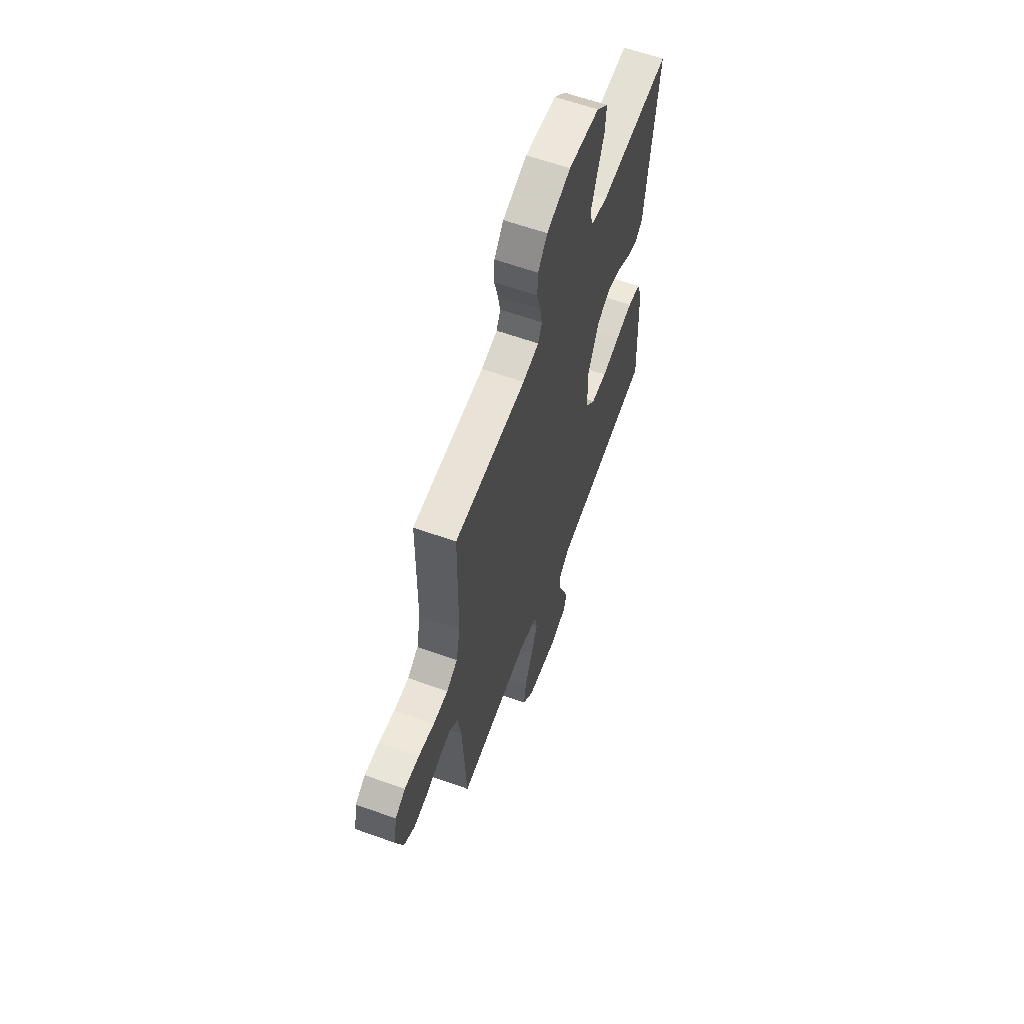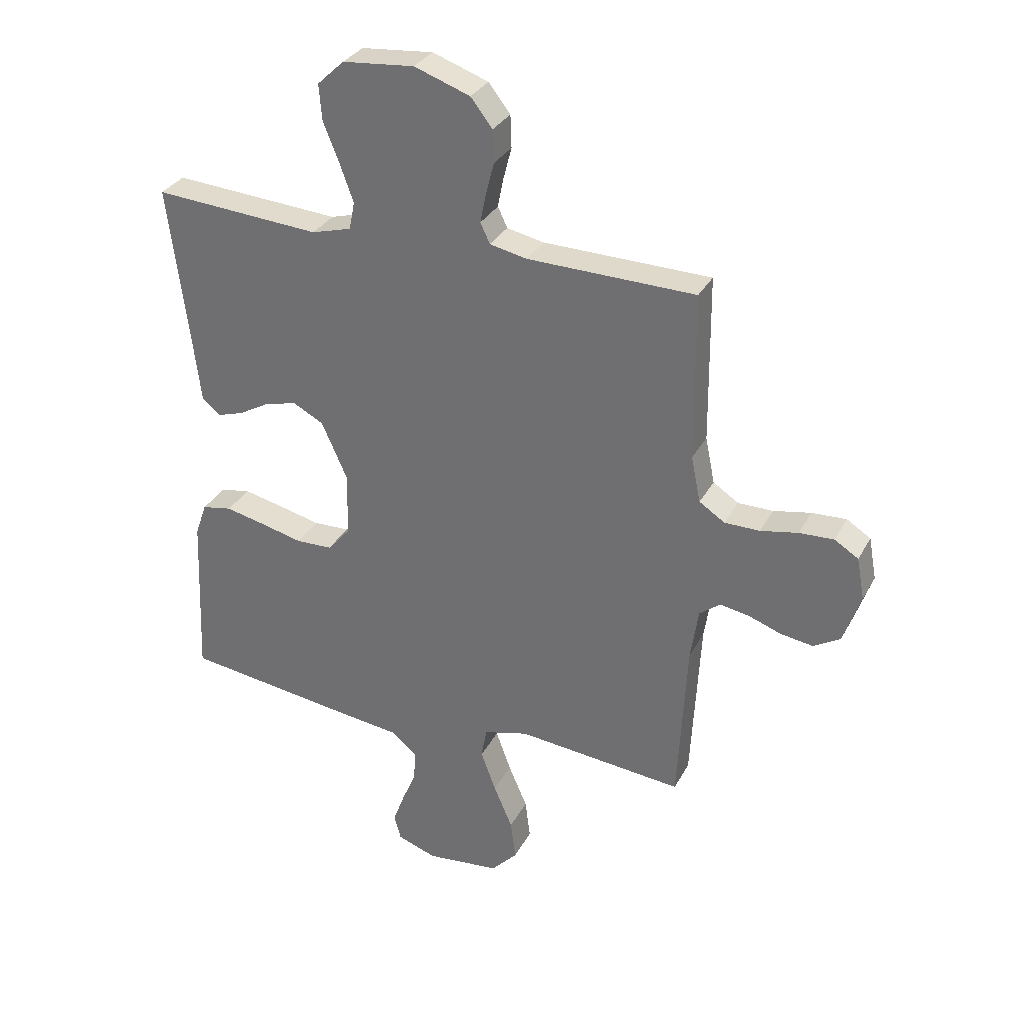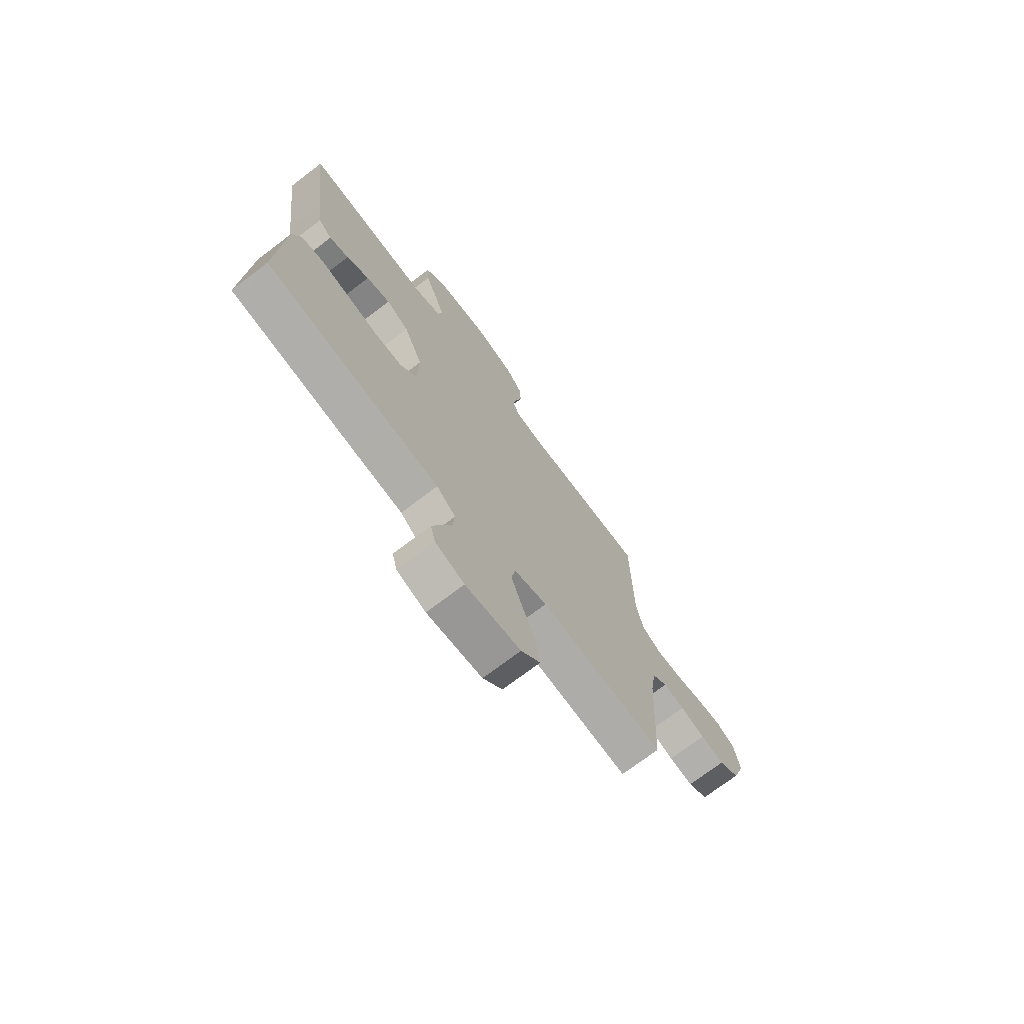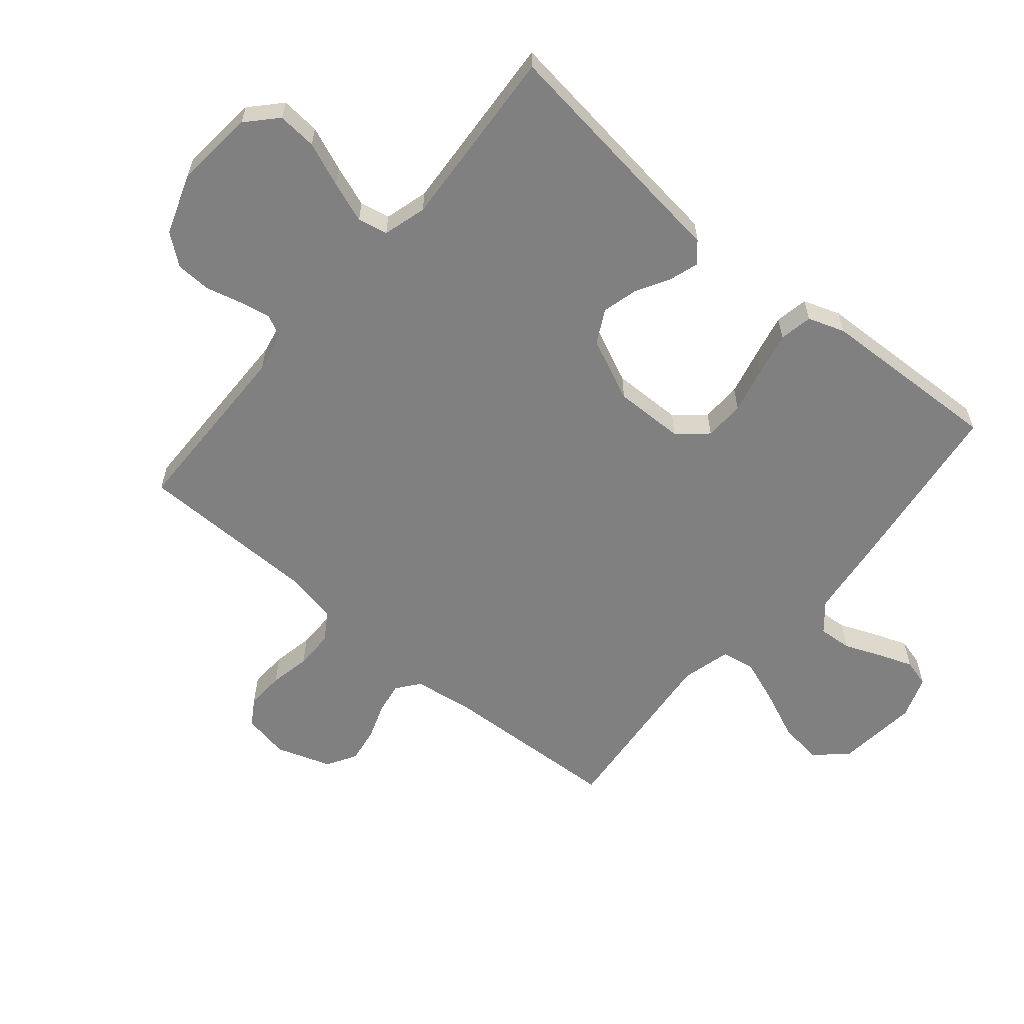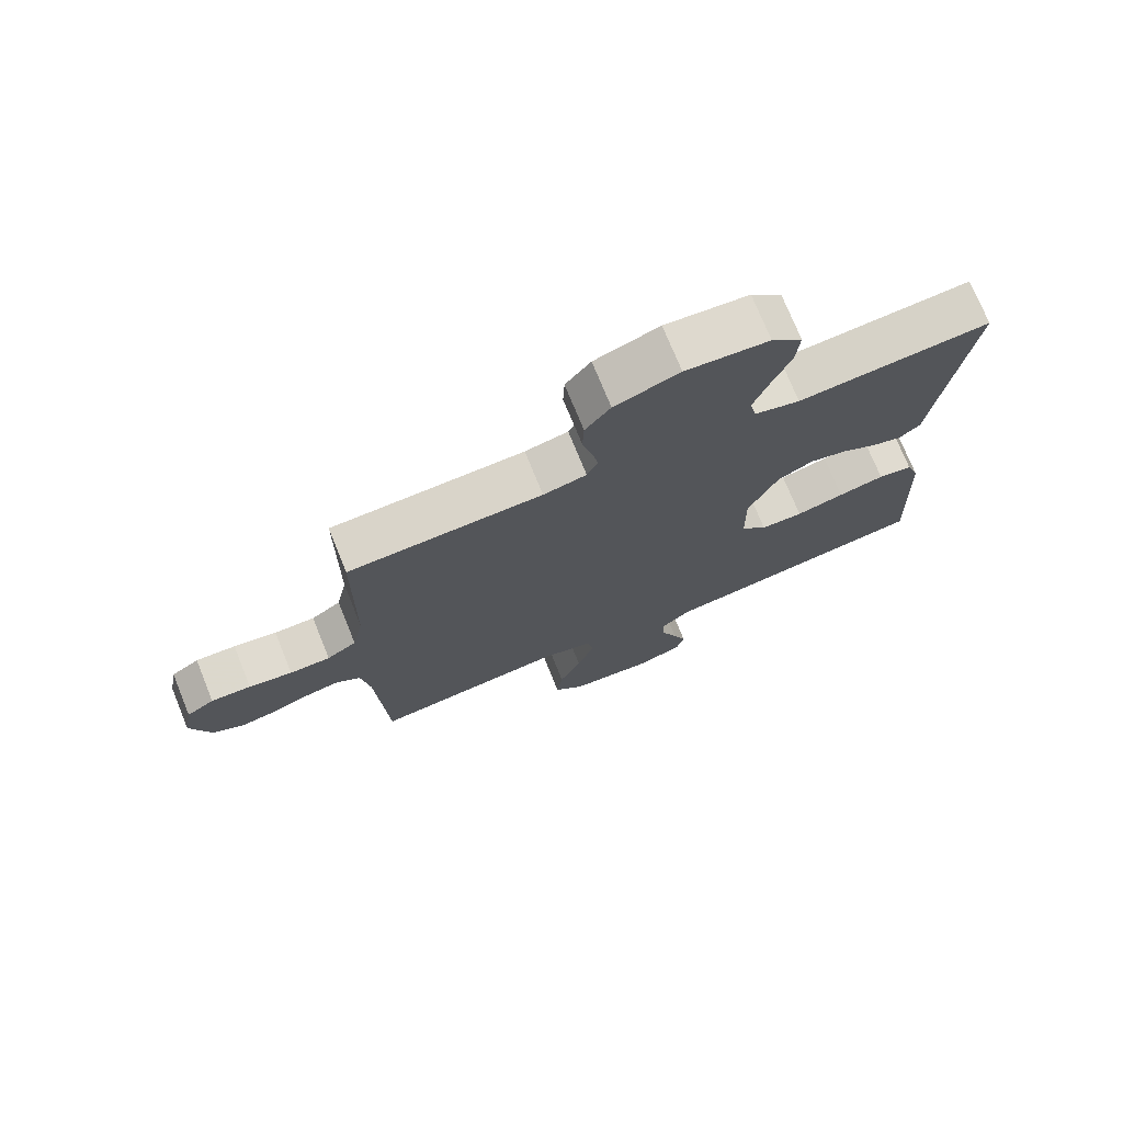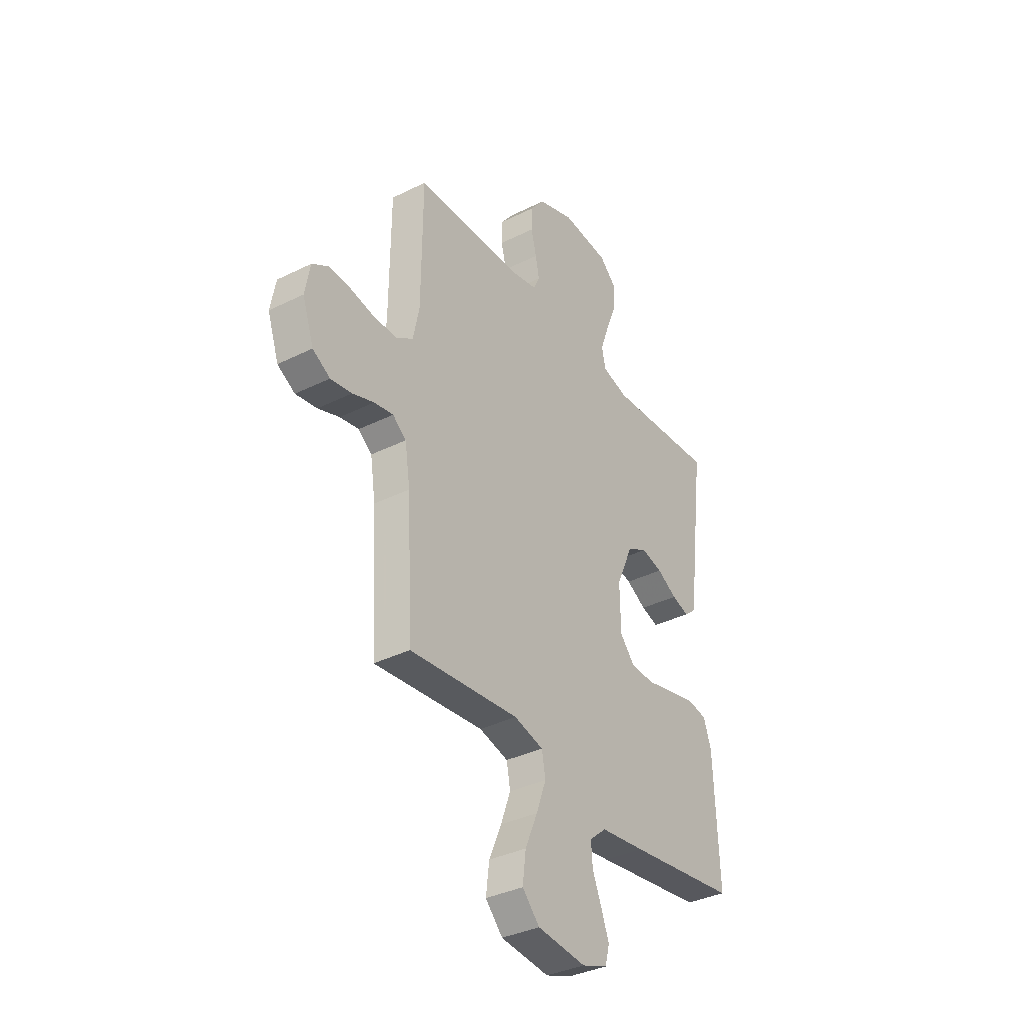
<metadata>
{"format":"obj","ext":"obj","renderer":"f3d","projection":"perspective","resolution":1024,"background":"white","views":[{"elev":61.2,"azim":-69.9,"up":"+Z"},{"elev":31.6,"azim":-155.9,"up":"+Z"},{"elev":-72.8,"azim":127.2,"up":"+Z"},{"elev":-60.0,"azim":49.8,"up":"+Y"},{"elev":74.2,"azim":-22.1,"up":"+Z"},{"elev":-35.9,"azim":-56.8,"up":"+Z"}]}
</metadata>
<code>
v -0.5 0.07 0.5
v -0.2 0.07 0.506
v -0.133 0.07 0.52
v -0.116 0.07 0.556
v -0.126 0.07 0.607
v -0.141 0.07 0.665
v -0.139 0.07 0.723
v -0.1 0.07 0.773
v 0 0.07 0.808
v 0.129 0.07 0.796
v 0.177 0.07 0.751
v 0.172 0.07 0.687
v 0.143 0.07 0.615
v 0.119 0.07 0.548
v 0.129 0.07 0.499
v 0.2 0.07 0.479
v 0.5 0.07 0.5
v 0.462 0.07 0.2
v 0.45 0.07 0.099
v 0.417 0.07 0.071
v 0.37 0.07 0.086
v 0.315 0.07 0.117
v 0.257 0.07 0.132
v 0.202 0.07 0.103
v 0.156 0.07 0
v 0.158 0.07 -0.115
v 0.199 0.07 -0.162
v 0.265 0.07 -0.164
v 0.34 0.07 -0.146
v 0.412 0.07 -0.13
v 0.466 0.07 -0.14
v 0.487 0.07 -0.2
v 0.5 0.07 -0.5
v 0.2 0.07 -0.54
v 0.078 0.07 -0.555
v 0.032 0.07 -0.594
v 0.036 0.07 -0.649
v 0.061 0.07 -0.709
v 0.082 0.07 -0.766
v 0.07 0.07 -0.811
v 0 0.07 -0.836
v -0.133 0.07 -0.822
v -0.18 0.07 -0.772
v -0.171 0.07 -0.7
v -0.137 0.07 -0.621
v -0.11 0.07 -0.547
v -0.12 0.07 -0.492
v -0.2 0.07 -0.471
v -0.5 0.07 -0.5
v -0.516 0.07 -0.2
v -0.53 0.07 -0.108
v -0.567 0.07 -0.079
v -0.619 0.07 -0.088
v -0.678 0.07 -0.109
v -0.736 0.07 -0.118
v -0.784 0.07 -0.09
v -0.815 0.07 0
v -0.801 0.07 0.076
v -0.758 0.07 0.103
v -0.696 0.07 0.1
v -0.629 0.07 0.087
v -0.566 0.07 0.087
v -0.52 0.07 0.117
v -0.503 0.07 0.2
v -0.5 0 0.5
v -0.2 0 0.506
v -0.133 0 0.52
v -0.116 0 0.556
v -0.126 0 0.607
v -0.141 0 0.665
v -0.139 0 0.723
v -0.1 0 0.773
v 0 0 0.808
v 0.129 0 0.796
v 0.177 0 0.751
v 0.172 0 0.687
v 0.143 0 0.615
v 0.119 0 0.548
v 0.129 0 0.499
v 0.2 0 0.479
v 0.5 0 0.5
v 0.462 0 0.2
v 0.45 0 0.099
v 0.417 0 0.071
v 0.37 0 0.086
v 0.315 0 0.117
v 0.257 0 0.132
v 0.202 0 0.103
v 0.156 0 0
v 0.158 0 -0.115
v 0.199 0 -0.162
v 0.265 0 -0.164
v 0.34 0 -0.146
v 0.412 0 -0.13
v 0.466 0 -0.14
v 0.487 0 -0.2
v 0.5 0 -0.5
v 0.2 0 -0.54
v 0.078 0 -0.555
v 0.032 0 -0.594
v 0.036 0 -0.649
v 0.061 0 -0.709
v 0.082 0 -0.766
v 0.07 0 -0.811
v 0 0 -0.836
v -0.133 0 -0.822
v -0.18 0 -0.772
v -0.171 0 -0.7
v -0.137 0 -0.621
v -0.11 0 -0.547
v -0.12 0 -0.492
v -0.2 0 -0.471
v -0.5 0 -0.5
v -0.516 0 -0.2
v -0.53 0 -0.108
v -0.567 0 -0.079
v -0.619 0 -0.088
v -0.678 0 -0.109
v -0.736 0 -0.118
v -0.784 0 -0.09
v -0.815 0 0
v -0.801 0 0.076
v -0.758 0 0.103
v -0.696 0 0.1
v -0.629 0 0.087
v -0.566 0 0.087
v -0.52 0 0.117
v -0.503 0 0.2
f 58 59 60 61
f 58 61 62
f 57 58 62
f 56 57 62
f 53 54 55 56
f 52 53 56 62
f 51 52 62 63
f 48 49 50
f 47 48 50 51
f 42 43 44 45
f 42 45 46
f 41 42 46
f 40 41 46 47
f 37 38 39 40
f 32 33 34 35
f 32 35 36
f 31 32 36
f 28 29 30 31
f 28 31 36
f 27 28 36
f 26 27 36
f 25 26 36
f 19 20 21 22
f 18 19 22 23
f 16 17 18 23
f 15 16 23 24
f 10 11 12 13
f 10 13 14
f 9 10 14
f 5 6 7 8
f 4 5 8 9
f 64 1 2
f 64 2 3
f 47 51 63 64
f 37 40 47 64
f 36 37 64 3
f 25 36 3 4
f 14 15 24 25
f 4 9 14 25
f 125 124 123 122
f 126 125 122
f 126 122 121
f 126 121 120
f 120 119 118 117
f 126 120 117 116
f 127 126 116 115
f 114 113 112
f 115 114 112 111
f 109 108 107 106
f 110 109 106
f 110 106 105
f 111 110 105 104
f 104 103 102 101
f 99 98 97 96
f 100 99 96
f 100 96 95
f 95 94 93 92
f 100 95 92
f 100 92 91
f 100 91 90
f 100 90 89
f 86 85 84 83
f 87 86 83 82
f 87 82 81 80
f 88 87 80 79
f 77 76 75 74
f 78 77 74
f 78 74 73
f 72 71 70 69
f 73 72 69 68
f 66 65 128
f 67 66 128
f 128 127 115 111
f 128 111 104 101
f 67 128 101 100
f 68 67 100 89
f 89 88 79 78
f 89 78 73 68
f 1 65 66 2
f 2 66 67 3
f 3 67 68 4
f 4 68 69 5
f 5 69 70 6
f 6 70 71 7
f 7 71 72 8
f 8 72 73 9
f 9 73 74 10
f 10 74 75 11
f 11 75 76 12
f 12 76 77 13
f 13 77 78 14
f 14 78 79 15
f 15 79 80 16
f 16 80 81 17
f 17 81 82 18
f 18 82 83 19
f 19 83 84 20
f 20 84 85 21
f 21 85 86 22
f 22 86 87 23
f 23 87 88 24
f 24 88 89 25
f 25 89 90 26
f 26 90 91 27
f 27 91 92 28
f 28 92 93 29
f 29 93 94 30
f 30 94 95 31
f 31 95 96 32
f 32 96 97 33
f 33 97 98 34
f 34 98 99 35
f 35 99 100 36
f 36 100 101 37
f 37 101 102 38
f 38 102 103 39
f 39 103 104 40
f 40 104 105 41
f 41 105 106 42
f 42 106 107 43
f 43 107 108 44
f 44 108 109 45
f 45 109 110 46
f 46 110 111 47
f 47 111 112 48
f 48 112 113 49
f 49 113 114 50
f 50 114 115 51
f 51 115 116 52
f 52 116 117 53
f 53 117 118 54
f 54 118 119 55
f 55 119 120 56
f 56 120 121 57
f 57 121 122 58
f 58 122 123 59
f 59 123 124 60
f 60 124 125 61
f 61 125 126 62
f 62 126 127 63
f 63 127 128 64
f 64 128 65 1

</code>
